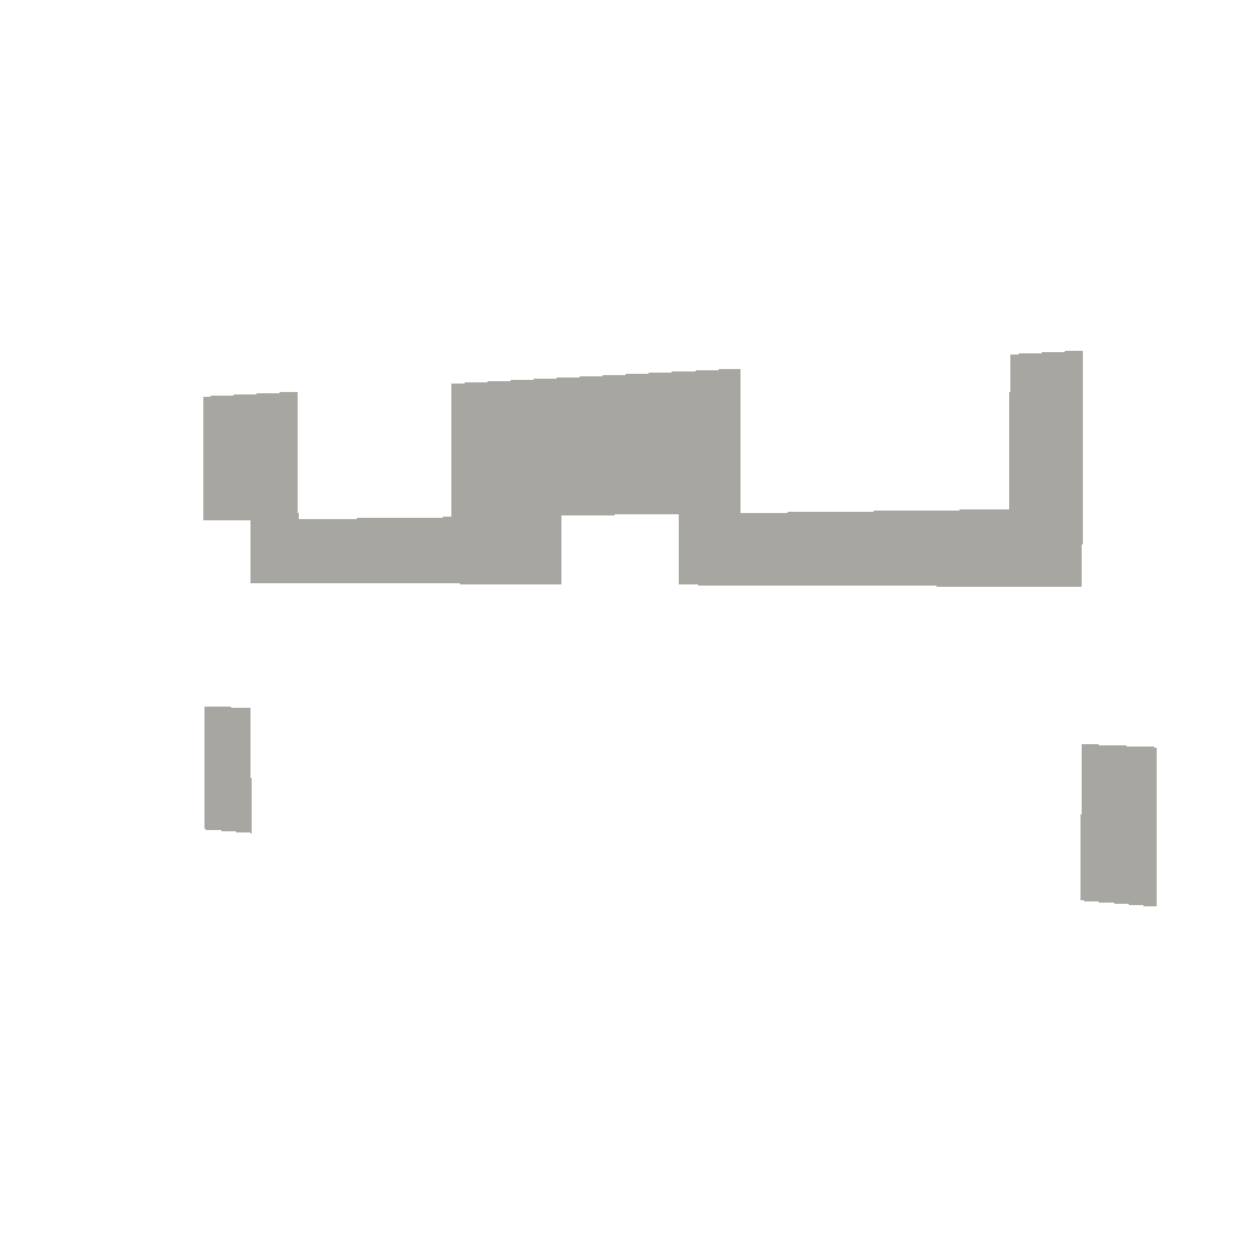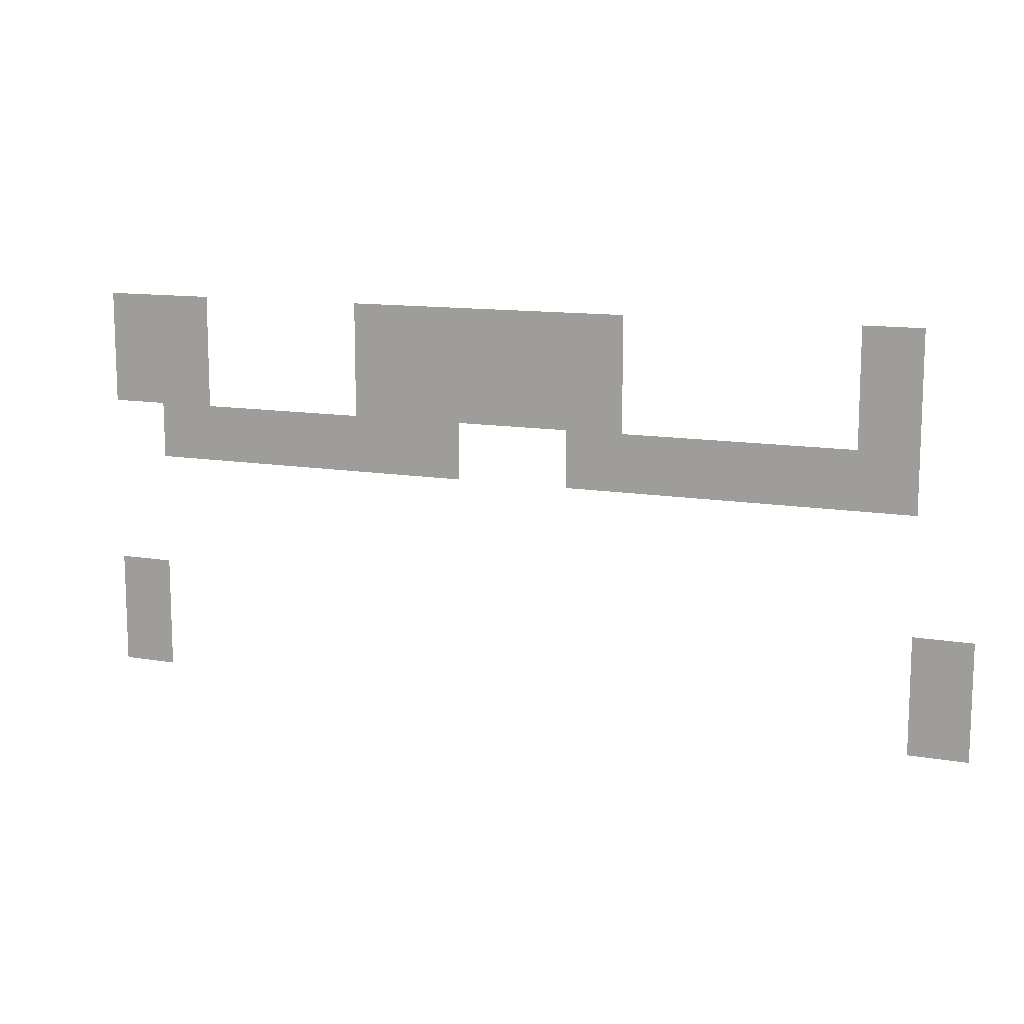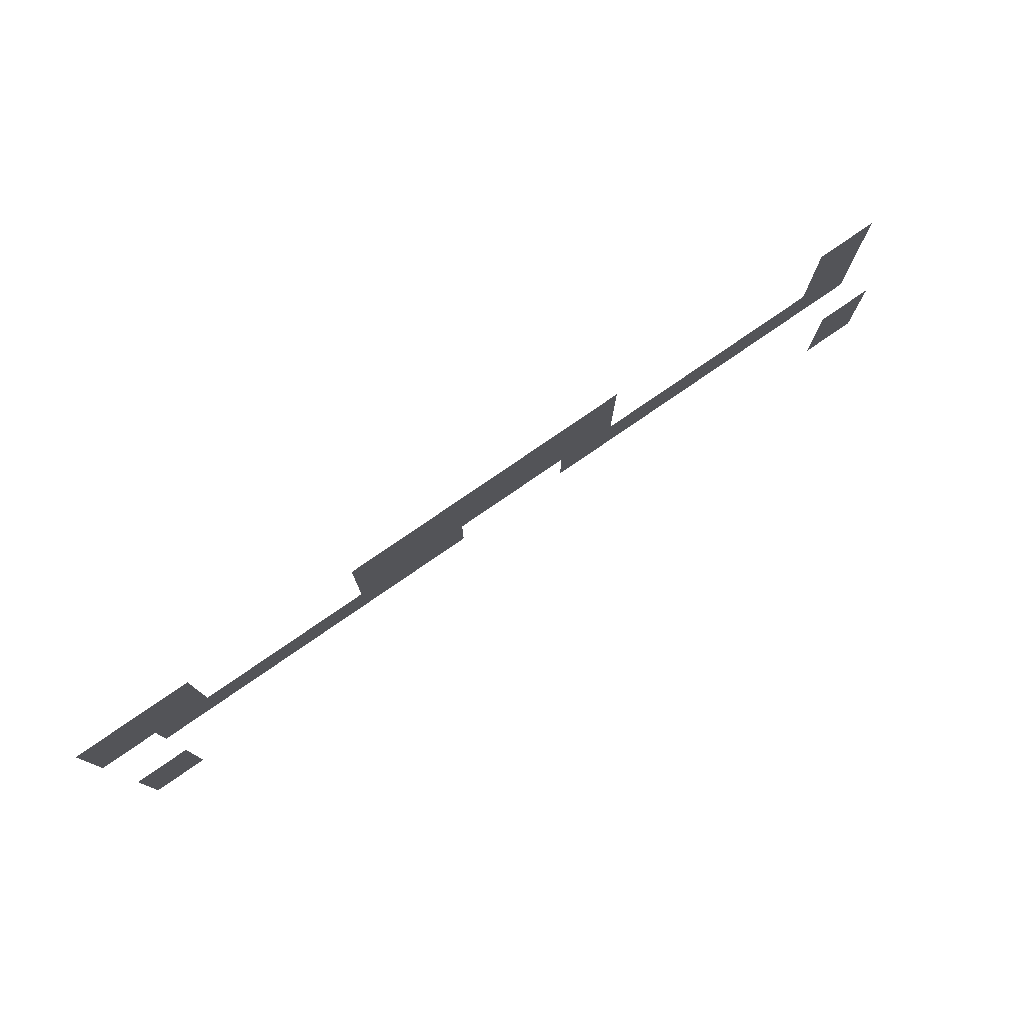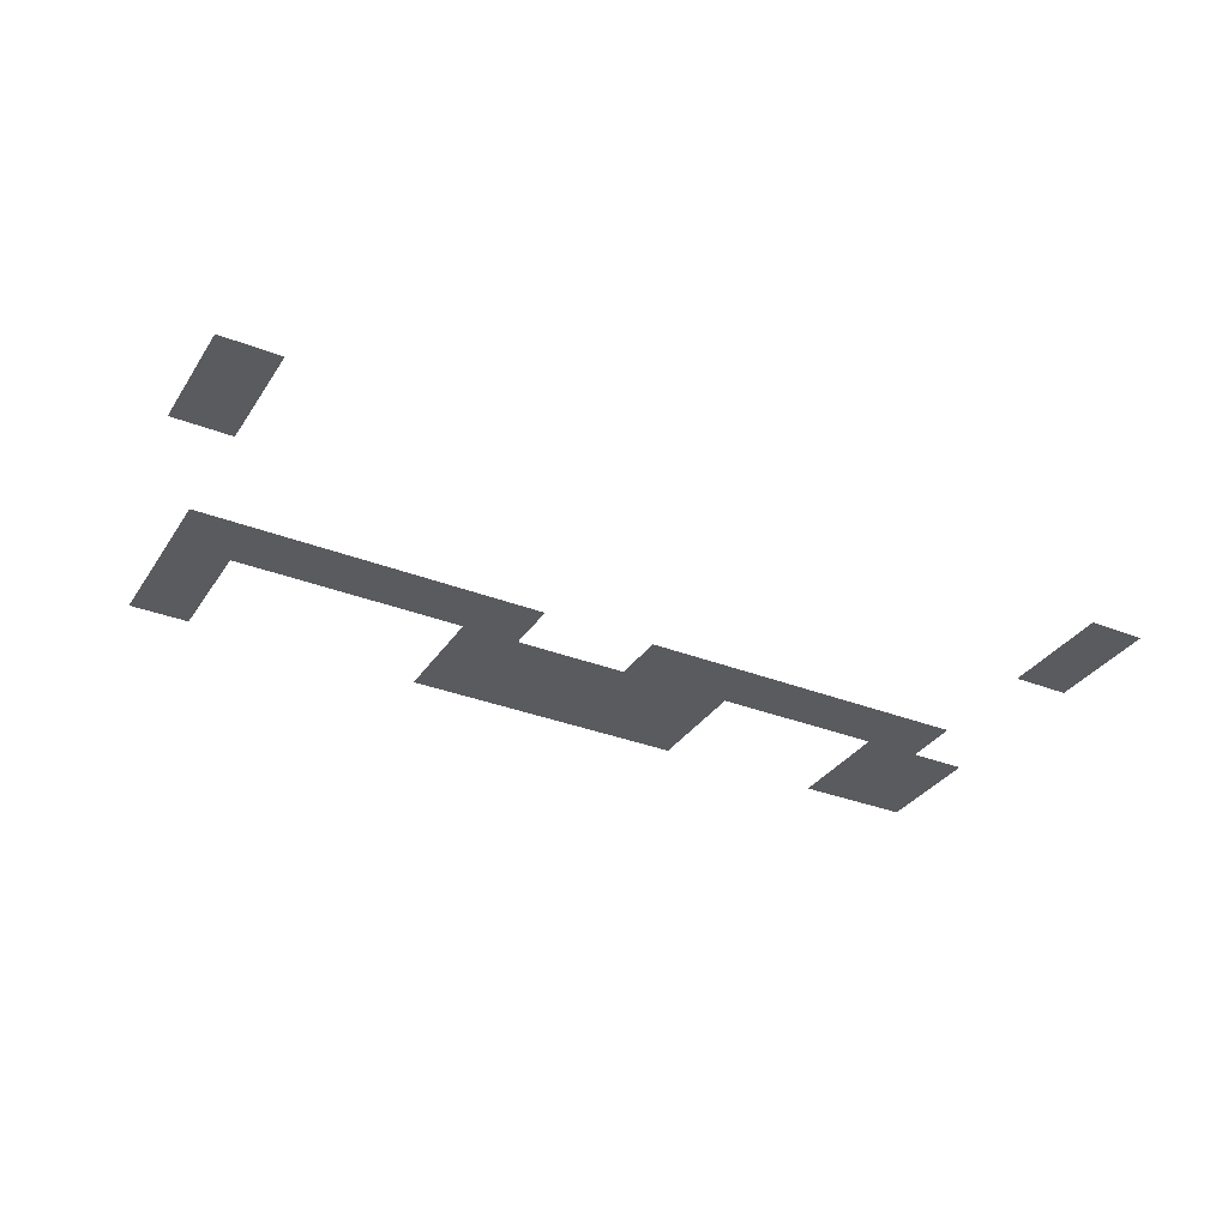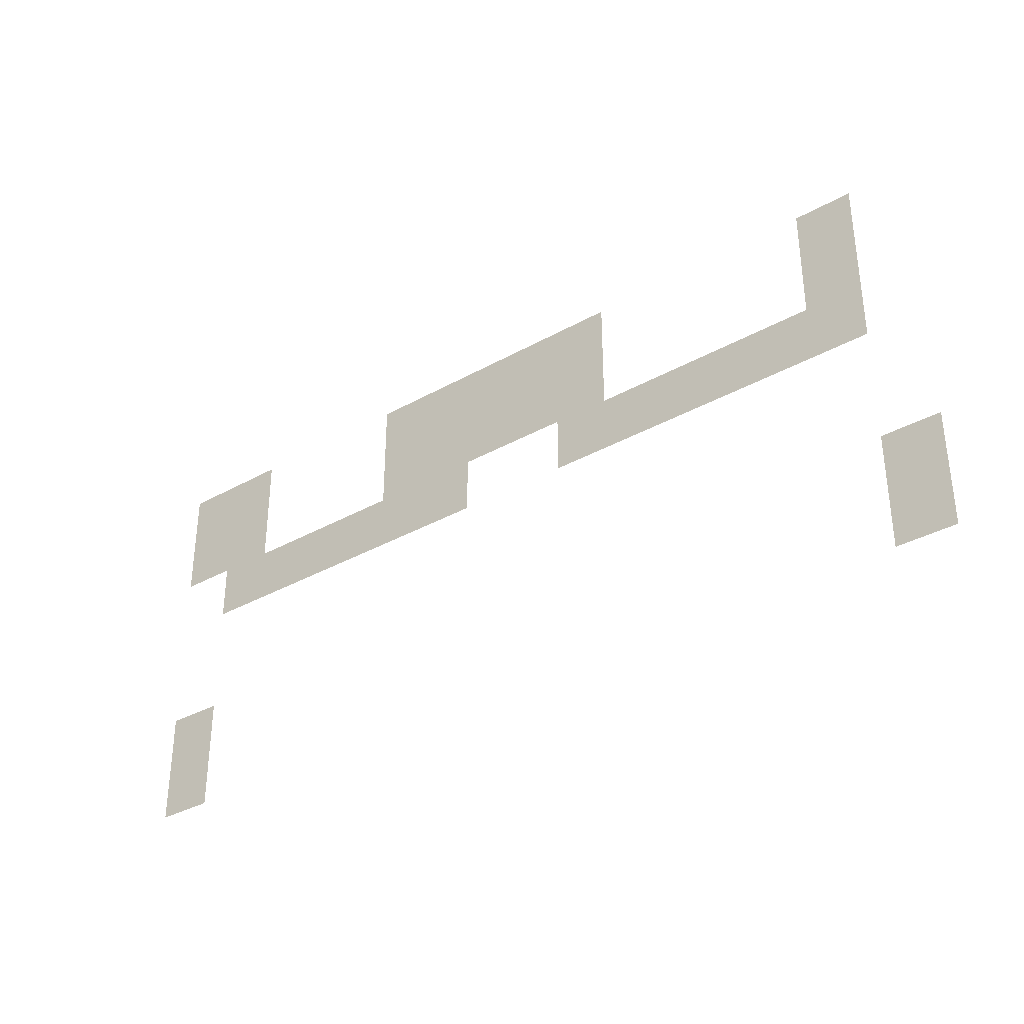
<metadata>
{"format":"obj","ext":"obj","renderer":"f3d","projection":"perspective","resolution":1024,"background":"white","views":[{"elev":1.3,"azim":-147.2,"up":"+Y"},{"elev":11.9,"azim":-157.4,"up":"+Y"},{"elev":77.8,"azim":145.4,"up":"+Y"},{"elev":-33.2,"azim":-28.4,"up":"+Z"},{"elev":-34.3,"azim":-142.8,"up":"+Y"}]}
</metadata>
<code>
v -14 -1 0
v -15 -1 0
v -15 0 0
v -14 0 0
v -9 -1 0
v -10 -1 0
v -10 0 0
v -9 0 0
v -8 -1 0
v -9 -1 0
v -9 0 0
v -8 0 0
v -7 -1 0
v -8 -1 0
v -8 0 0
v -7 0 0
v -6 -1 0
v -7 -1 0
v -7 0 0
v -6 0 0
v -5 -1 0
v -6 -1 0
v -6 0 0
v -5 0 0
v -1 -1 0
v -2 -1 0
v -2 0 0
v -1 0 0
v 0 -1 0
v -1 -1 0
v -1 0 0
v 0 0 0
v -14 -2 0
v -15 -2 0
v -15 -1 0
v -14 -1 0
v -9 -2 0
v -10 -2 0
v -10 -1 0
v -9 -1 0
v -8 -2 0
v -9 -2 0
v -9 -1 0
v -8 -1 0
v -7 -2 0
v -8 -2 0
v -8 -1 0
v -7 -1 0
v -6 -2 0
v -7 -2 0
v -7 -1 0
v -6 -1 0
v -5 -2 0
v -6 -2 0
v -6 -1 0
v -5 -1 0
v -1 -2 0
v -2 -2 0
v -2 -1 0
v -1 -1 0
v 0 -2 0
v -1 -2 0
v -1 -1 0
v 0 -1 0
v -14 -3 0
v -15 -3 0
v -15 -2 0
v -14 -2 0
v -13 -3 0
v -14 -3 0
v -14 -2 0
v -13 -2 0
v -12 -3 0
v -13 -3 0
v -13 -2 0
v -12 -2 0
v -11 -3 0
v -12 -3 0
v -12 -2 0
v -11 -2 0
v -10 -3 0
v -11 -3 0
v -11 -2 0
v -10 -2 0
v -9 -3 0
v -10 -3 0
v -10 -2 0
v -9 -2 0
v -6 -3 0
v -7 -3 0
v -7 -2 0
v -6 -2 0
v -5 -3 0
v -6 -3 0
v -6 -2 0
v -5 -2 0
v -4 -3 0
v -5 -3 0
v -5 -2 0
v -4 -2 0
v -3 -3 0
v -4 -3 0
v -4 -2 0
v -3 -2 0
v -2 -3 0
v -3 -3 0
v -3 -2 0
v -2 -2 0
v -1 -3 0
v -2 -3 0
v -2 -2 0
v -1 -2 0
v -15 -6 0
v -16 -6 0
v -16 -5 0
v -15 -5 0
v 0 -6 0
v -1 -6 0
v -1 -5 0
v 0 -5 0
v -15 -7 0
v -16 -7 0
v -16 -6 0
v -15 -6 0
v 0 -7 0
v -1 -7 0
v -1 -6 0
v 0 -6 0
g 3D.RBL_mesh_0004
f 1 2 3 4
f 5 6 7 8
f 9 10 11 12
f 13 14 15 16
f 17 18 19 20
f 21 22 23 24
f 25 26 27 28
f 29 30 31 32
f 33 34 35 36
f 37 38 39 40
f 41 42 43 44
f 45 46 47 48
f 49 50 51 52
f 53 54 55 56
f 57 58 59 60
f 61 62 63 64
f 65 66 67 68
f 69 70 71 72
f 73 74 75 76
f 77 78 79 80
f 81 82 83 84
f 85 86 87 88
f 89 90 91 92
f 93 94 95 96
f 97 98 99 100
f 101 102 103 104
f 105 106 107 108
f 109 110 111 112
f 113 114 115 116
f 117 118 119 120
f 121 122 123 124
f 125 126 127 128

</code>
